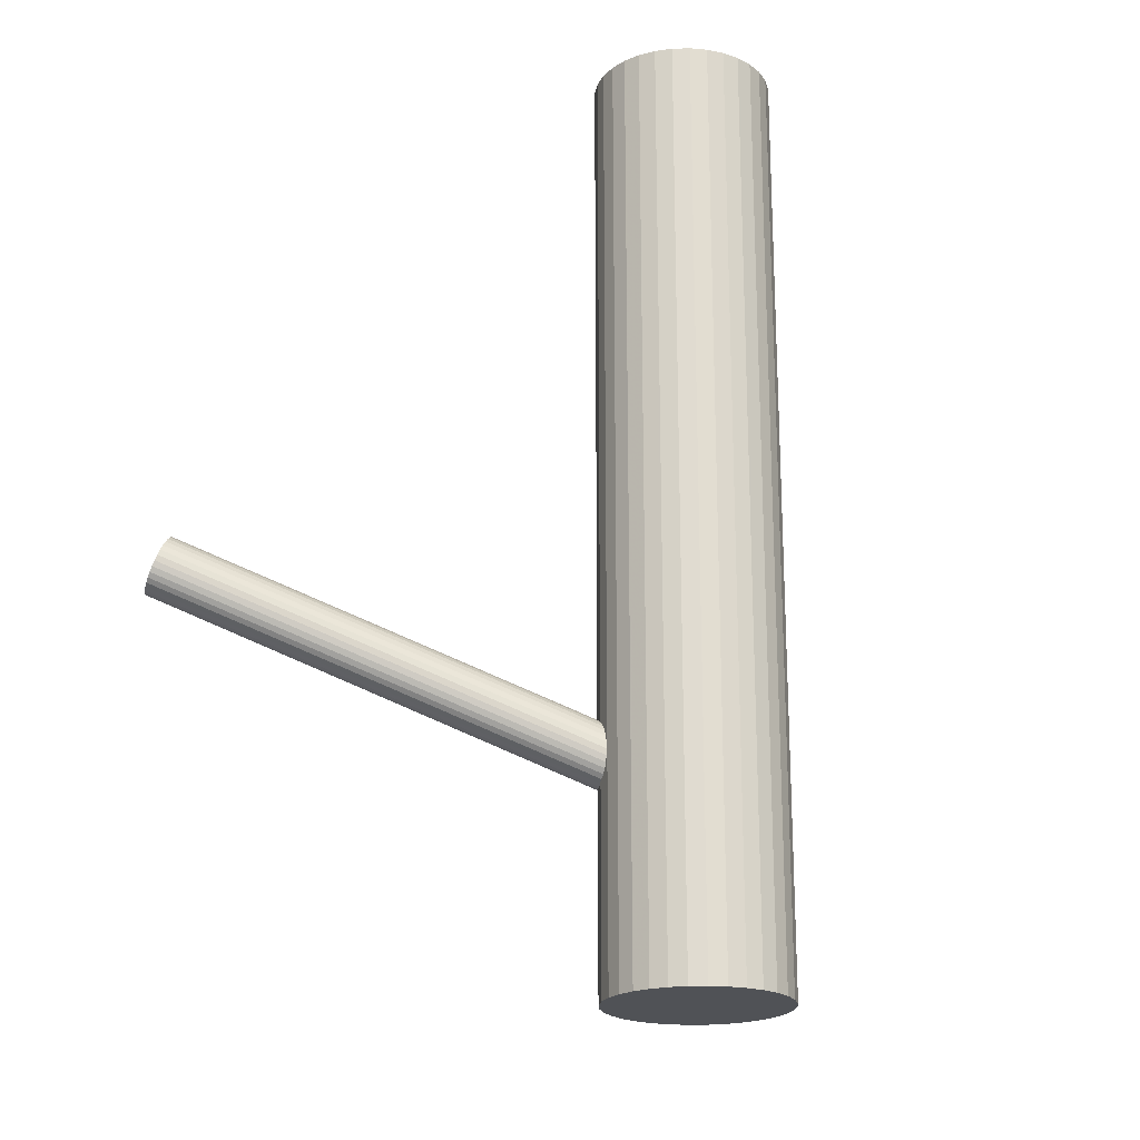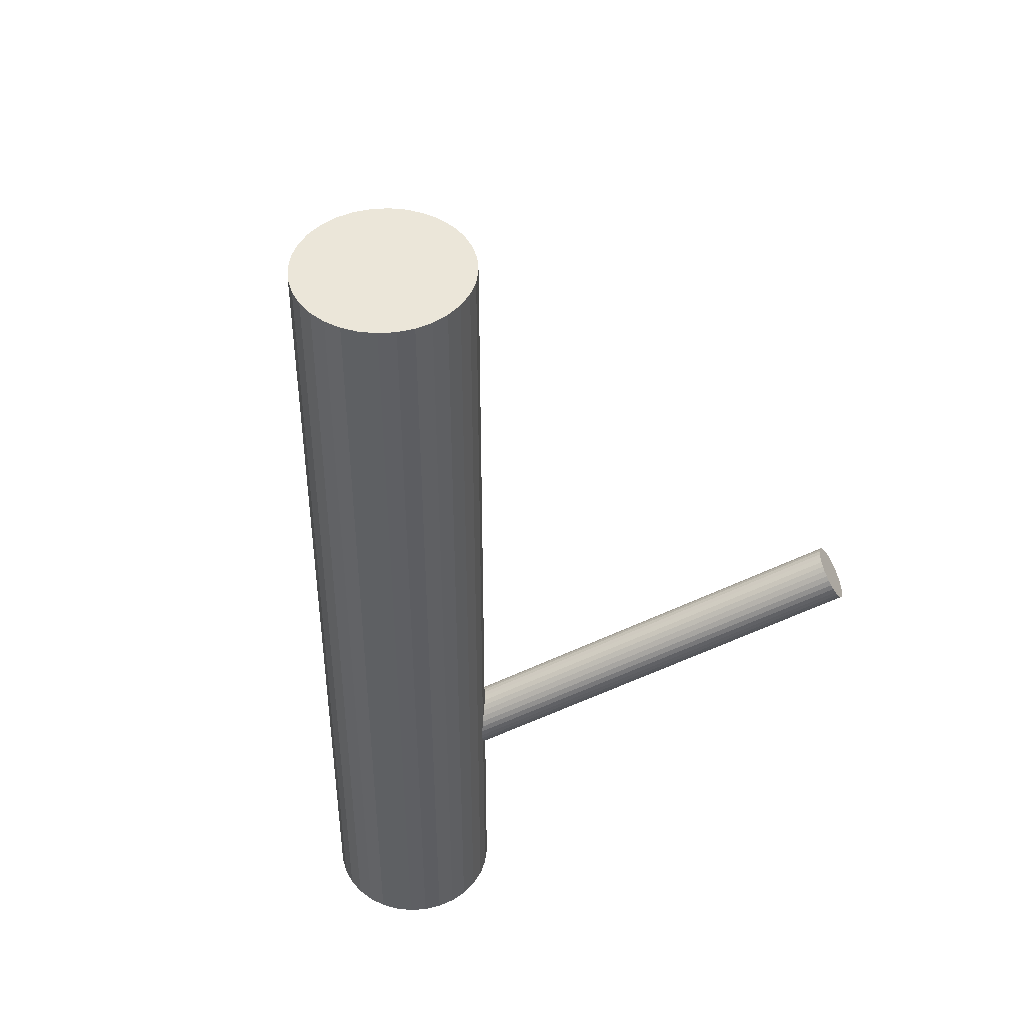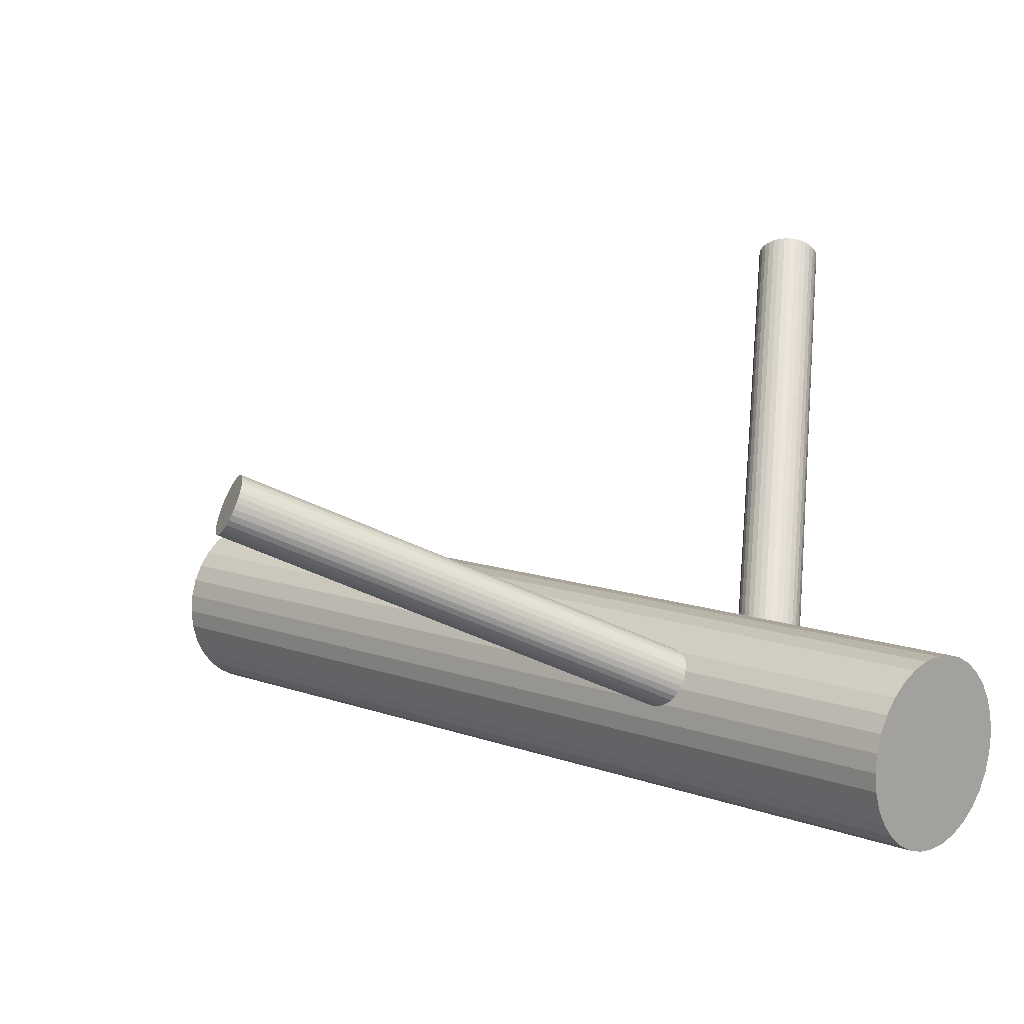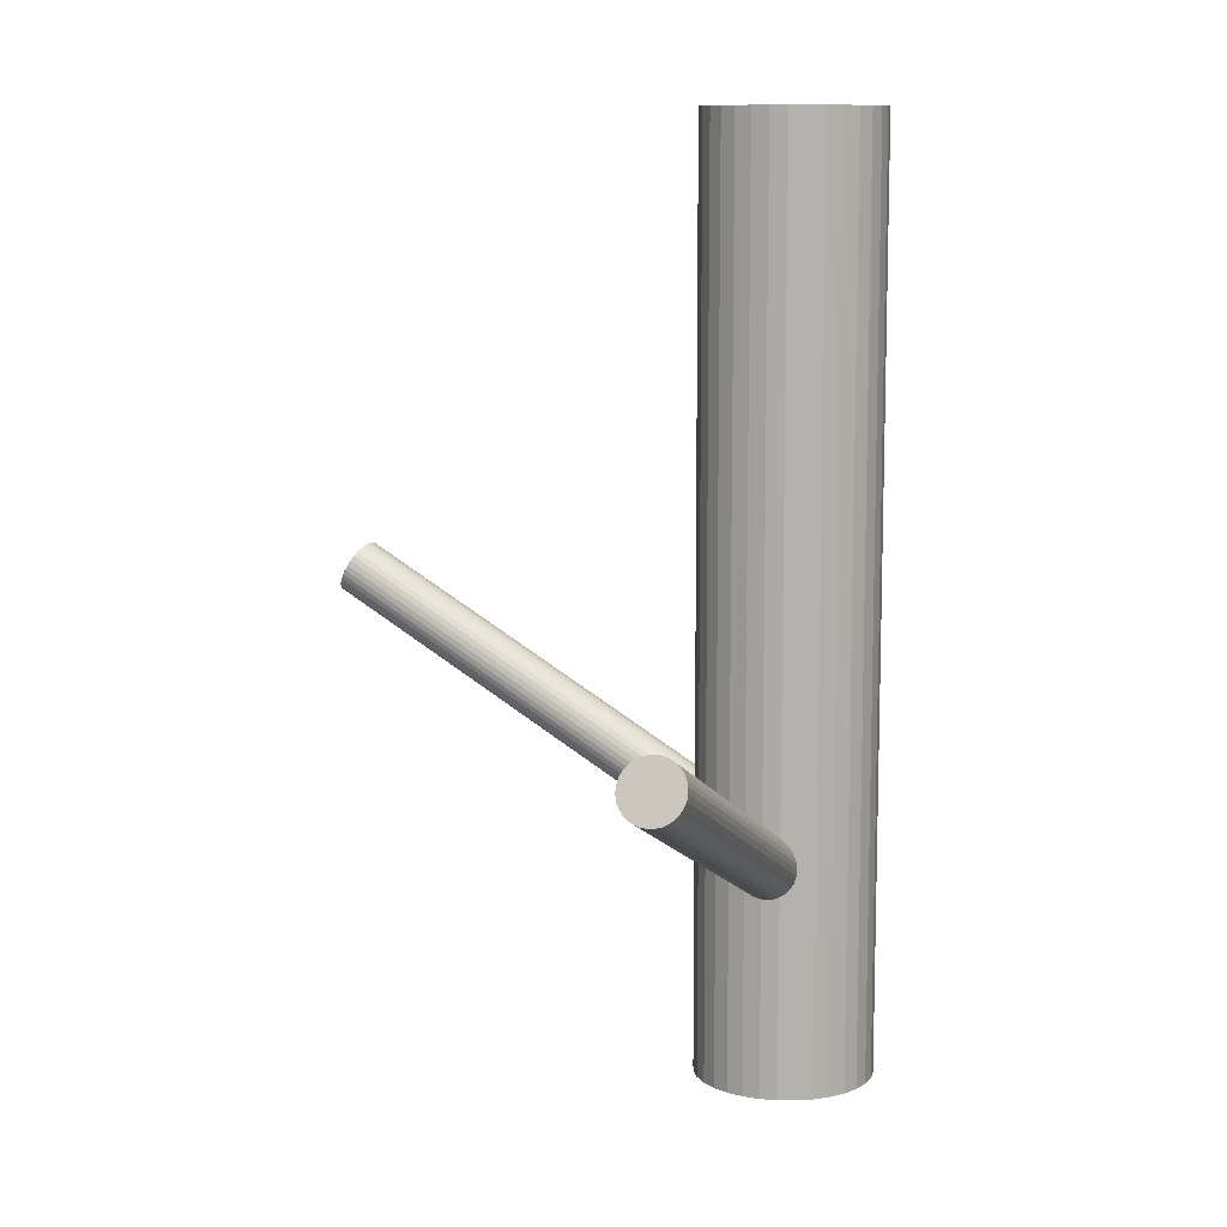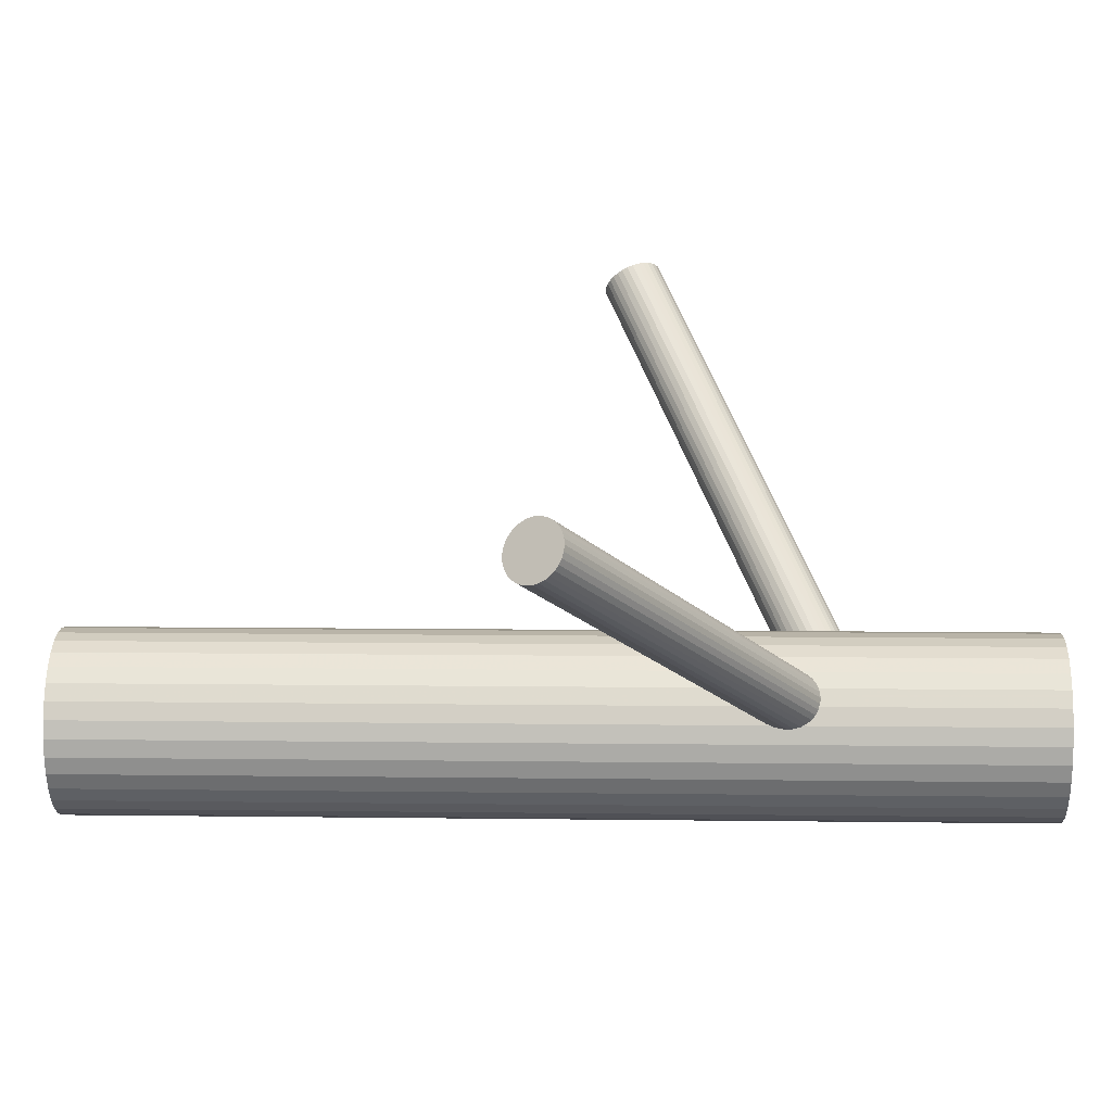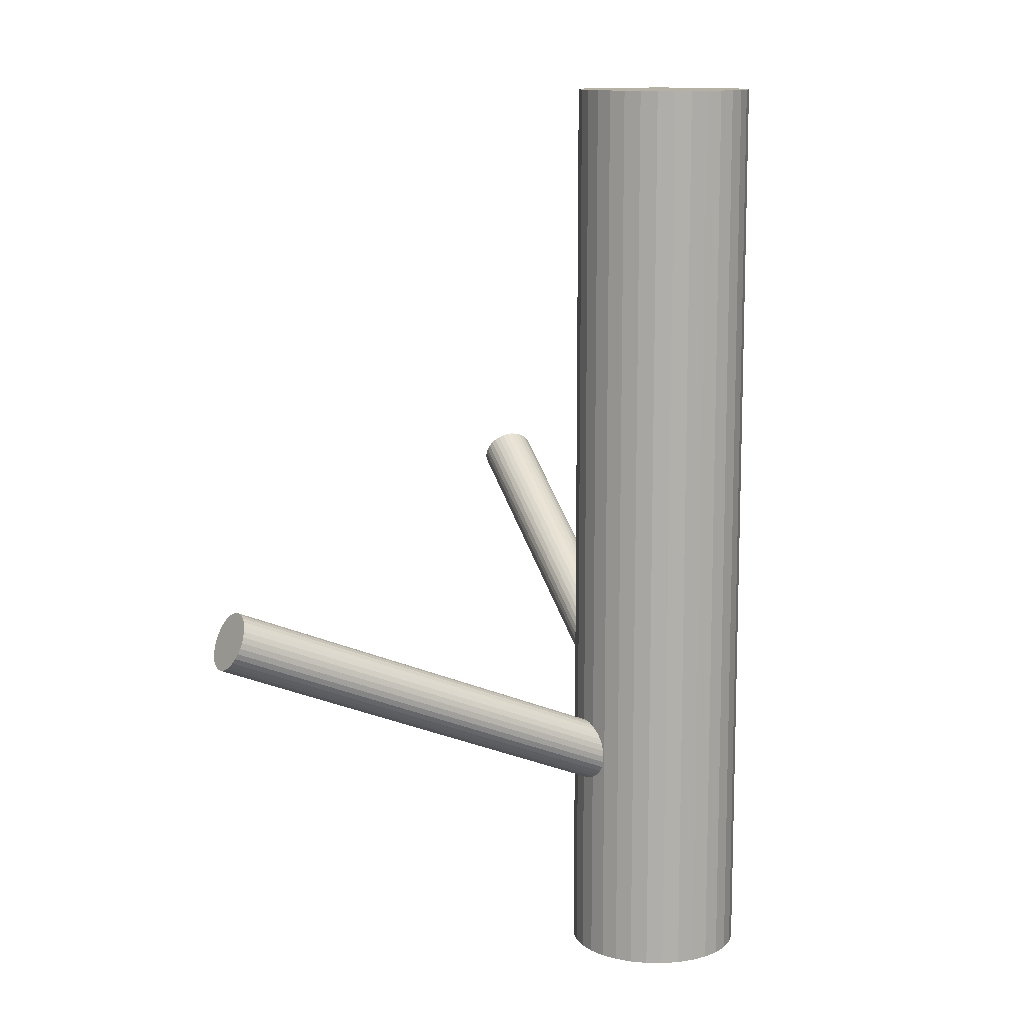
<metadata>
{"format":"obj","ext":"obj","renderer":"f3d","projection":"perspective","resolution":1024,"background":"white","views":[{"elev":-21.0,"azim":-59.2,"up":"+Z"},{"elev":46.7,"azim":23.6,"up":"+Z"},{"elev":10.3,"azim":134.0,"up":"+Y"},{"elev":10.4,"azim":-128.1,"up":"+Z"},{"elev":7.7,"azim":92.2,"up":"+Y"},{"elev":11.8,"azim":-82.5,"up":"+Z"}]}
</metadata>
<code>
v -0.3775 0.2363 -0.04262
v -0.3917 0.2317 -0.05341
v 0.3733 0.08374 -0.005731
v 0.3972 0.05758 -0.02176
v 0.3981 0.03078 -0.0007024
v -0.08132 -0.1645 -0.256
v -0.3533 0.2738 -0.08091
v -0.3997 0.2428 -0.08597
v -0.155 -0.1602 -0.5
v -0.155 -0.1602 0.5
v -0.155 -0.1973 -0.5
v -0.155 -0.1973 0.5
v 0.3845 0.07689 -0.01776
v 0.005351 -0.2459 -0.5
v 0.005351 -0.2459 0.5
v 0.005351 -0.1116 -0.5
v 0.005351 -0.1116 0.5
v -0.04256 -0.1974 -0.2898
v 0.3882 0.07284 -0.02024
v -0.08037 -0.08556 -0.5
v -0.08037 -0.08556 0.5
v -0.08037 -0.2719 -0.5
v -0.08037 -0.2719 0.5
v 0.3807 0.08013 -0.01443
v -0.05976 -0.1922 -0.2652
v -0.4009 0.2393 -0.08091
v -0.08516 -0.1849 -0.3146
v -0.02547 -0.09097 -0.5
v -0.02547 -0.09097 0.5
v -0.02547 -0.2665 -0.5
v -0.02547 -0.2665 0.5
v -0.1496 -0.2151 -0.5
v -0.1496 -0.2151 0.5
v -0.1496 -0.1424 -0.5
v -0.1496 -0.1424 0.5
v -0.366 0.2714 -0.09406
v -0.3486 0.2714 -0.06969
v -0.06101 -0.2029 -0.256
v -0.04874 -0.1585 -0.3146
v -0.06853 -0.1956 -0.2502
v -0.3476 0.2691 -0.06398
v -0.3874 0.2325 -0.04897
v -0.0885 -0.1951 -0.2996
v 0.3622 0.07467 0.01942
v -0.06483 -0.1996 -0.2526
v -0.07849 -0.1535 -0.2697
v 0.401 0.04178 -0.01443
v -0.07013 -0.1974 -0.2695
v -0.08758 -0.1974 -0.2939
v -0.07758 -0.1803 -0.2486
v -0.05362 -0.2065 -0.2647
v -0.03528 -0.1653 -0.2827
v -0.351 0.2588 -0.04897
v 0.3714 0.04387 0.03082
v -0.04352 -0.2011 -0.2852
v 0.3959 0.0289 0.004527
v -0.3764 0.2661 -0.09843
v 0.4004 0.04676 -0.01776
v -0.03641 -0.1688 -0.2776
v -0.04864 -0.1718 -0.3017
v -0.08286 -0.1998 -0.2827
v -0.04444 -0.1577 -0.3102
v -0.04415 -0.1827 -0.2997
v -0.05033 -0.2067 -0.2697
v -0.05866 -0.1624 -0.321
v 0.3861 0.02958 0.01942
v -0.06501 -0.1951 -0.2668
v -0.07952 -0.1748 -0.2502
v -0.07334 -0.1508 -0.2802
v -0.07923 -0.1998 -0.2776
v -0.3671 0.2427 -0.04039
v 0.3815 0.05601 0.004527
v -0.04081 -0.1577 -0.3051
v -0.08726 -0.1887 -0.3102
v -0.07503 -0.1857 -0.2481
v -0.08015 -0.1564 -0.2647
v -0.354 0.2548 -0.04533
v -0.3622 0.2466 -0.04095
v -0.3982 0.2325 -0.06398
v -0.3908 0.2548 -0.09677
v -0.08839 -0.1922 -0.3051
v -0.07005 -0.151 -0.2852
v -0.04609 -0.1772 -0.3012
v 0.3769 0.08244 -0.01036
v -0.04518 -0.204 -0.2802
v -0.05354 -0.1601 -0.3183
v -0.03608 -0.1601 -0.2939
v -0.05884 -0.1579 -0.2972
v -0.3743 0.2527 -0.06969
v -0.05514 -0.1619 -0.2997
v -0.03517 -0.1624 -0.2882
v -0.07493 -0.199 -0.2732
v -0.06266 -0.1546 -0.2939
v 0.3625 0.06527 0.02681
v -0.3578 0.2506 -0.04262
v 0.3671 0.08313 0.004527
v -0.3505 0.2729 -0.07541
v -0.3864 0.2589 -0.09843
v -0.0982 -0.09097 -0.5
v -0.0982 -0.09097 0.5
v -0.0982 -0.2665 -0.5
v -0.0982 -0.2665 0.5
v 0.02595 -0.2151 -0.5
v 0.02595 -0.2151 0.5
v 0.02595 -0.1424 -0.5
v 0.02595 -0.1424 0.5
v 0.3916 0.06815 -0.02176
v -0.3946 0.2507 -0.09406
v -0.03851 -0.1726 -0.2732
v -0.06391 -0.1653 -0.3226
v -0.0811 -0.1601 -0.26
v -0.3815 0.2627 -0.099
v -0.0433 -0.08556 -0.5
v -0.0433 -0.08556 0.5
v -0.0433 -0.2719 -0.5
v -0.0433 -0.2719 0.5
v 0.03135 -0.1602 -0.5
v 0.03135 -0.1602 0.5
v 0.03135 -0.1973 -0.5
v 0.03135 -0.1973 0.5
v -0.129 -0.2459 -0.5
v -0.129 -0.2459 0.5
v -0.129 -0.1116 -0.5
v -0.129 -0.1116 0.5
v 0.362 0.07024 0.02348
v -0.04235 -0.193 -0.2939
v 0.4008 0.03735 -0.01036
v -0.04748 -0.2059 -0.2749
v -0.07198 -0.1909 -0.2486
v -0.04289 -0.188 -0.2972
v 0.3823 0.0319 0.02348
v -0.0546 -0.1887 -0.2646
v -0.3722 0.2393 -0.04095
v 0.3748 0.03918 0.02929
v 0.3785 0.03514 0.02681
v 0.3648 0.08124 0.009756
v -0.3976 0.2466 -0.09041
v -0.04151 -0.1767 -0.2695
v -0.05723 -0.2052 -0.26
v -0.04972 -0.1849 -0.2652
v -0.08568 -0.199 -0.2882
v 0.03318 -0.1788 -0.5
v 0.03318 -0.1788 0.5
v 0.3657 0.05445 0.03082
v 0.01717 -0.126 -0.5
v 0.01717 -0.126 0.5
v 0.01717 -0.2315 -0.5
v 0.01717 -0.2315 0.5
v -0.009048 -0.09975 -0.5
v -0.009048 -0.09975 0.5
v -0.009048 -0.2578 -0.5
v -0.009048 -0.2578 0.5
v -0.07837 -0.1767 -0.321
v 0.3897 0.02829 0.01478
v 0.3998 0.03363 -0.005731
v -0.3612 0.273 -0.09041
v -0.401 0.2364 -0.07541
v 0.3947 0.063 -0.02228
v -0.06183 -0.08374 -0.5
v -0.06183 -0.08374 0.5
v -0.06183 -0.1788 -0.5
v -0.06183 -0.1788 0.5
v -0.06183 -0.1788 -0.2939
v -0.06183 -0.1788 -0.2749
v -0.06183 -0.2738 -0.5
v -0.06183 -0.2738 0.5
v -0.4001 0.2341 -0.06969
v -0.3826 0.234 -0.04533
v -0.1146 -0.09975 -0.5
v -0.1146 -0.09975 0.5
v -0.1146 -0.2578 -0.5
v -0.1146 -0.2578 0.5
v 0.393 0.02805 0.009756
v -0.0453 -0.1808 -0.2668
v 0.3992 0.05209 -0.02024
v -0.3478 0.2661 -0.05848
v -0.06644 -0.1523 -0.2898
v -0.03799 -0.1585 -0.2996
v -0.1408 -0.126 -0.5
v -0.1408 -0.126 0.5
v -0.1408 -0.2315 -0.5
v -0.1408 -0.2315 0.5
v -0.07395 -0.1726 -0.3226
v 0.37 0.08397 -0.0007024
v -0.1568 -0.1788 -0.5
v -0.1568 -0.1788 0.5
v 0.3638 0.05993 0.02929
v -0.08216 -0.1808 -0.3183
v -0.3489 0.2627 -0.05341
v -0.3953 0.2317 -0.05848
v -0.06907 -0.1688 -0.3232
v 0.3683 0.04902 0.03133
v -0.3569 0.2738 -0.08597
v -0.08078 -0.1695 -0.2526
v -0.3711 0.2691 -0.09677
v 0.3632 0.07839 0.01478
v -0.05169 -0.1666 -0.3012
v -0.07619 -0.1516 -0.2749
f 142 161 117
f 142 117 143
f 143 117 118
f 143 118 162
f 117 161 105
f 117 105 118
f 118 105 106
f 118 106 162
f 105 161 145
f 105 145 106
f 106 145 146
f 106 146 162
f 145 161 16
f 145 16 146
f 146 16 17
f 146 17 162
f 16 161 149
f 16 149 17
f 17 149 150
f 17 150 162
f 149 161 28
f 149 28 150
f 150 28 29
f 150 29 162
f 28 161 113
f 28 113 29
f 29 113 114
f 29 114 162
f 113 161 159
f 113 159 114
f 114 159 160
f 114 160 162
f 159 161 20
f 159 20 160
f 160 20 21
f 160 21 162
f 20 161 99
f 20 99 21
f 21 99 100
f 21 100 162
f 99 161 169
f 99 169 100
f 100 169 170
f 100 170 162
f 169 161 123
f 169 123 170
f 170 123 124
f 170 124 162
f 123 161 179
f 123 179 124
f 124 179 180
f 124 180 162
f 179 161 34
f 179 34 180
f 180 34 35
f 180 35 162
f 34 161 9
f 34 9 35
f 35 9 10
f 35 10 162
f 9 161 185
f 9 185 10
f 10 185 186
f 10 186 162
f 185 161 11
f 185 11 186
f 186 11 12
f 186 12 162
f 11 161 32
f 11 32 12
f 12 32 33
f 12 33 162
f 32 161 181
f 32 181 33
f 33 181 182
f 33 182 162
f 181 161 121
f 181 121 182
f 182 121 122
f 182 122 162
f 121 161 171
f 121 171 122
f 122 171 172
f 122 172 162
f 171 161 101
f 171 101 172
f 172 101 102
f 172 102 162
f 101 161 22
f 101 22 102
f 102 22 23
f 102 23 162
f 22 161 165
f 22 165 23
f 23 165 166
f 23 166 162
f 165 161 115
f 165 115 166
f 166 115 116
f 166 116 162
f 115 161 30
f 115 30 116
f 116 30 31
f 116 31 162
f 30 161 151
f 30 151 31
f 31 151 152
f 31 152 162
f 151 161 14
f 151 14 152
f 152 14 15
f 152 15 162
f 14 161 147
f 14 147 15
f 15 147 148
f 15 148 162
f 147 161 103
f 147 103 148
f 148 103 104
f 148 104 162
f 103 161 119
f 103 119 104
f 104 119 120
f 104 120 162
f 119 161 142
f 119 142 120
f 120 142 143
f 120 143 162
f 49 163 141
f 49 141 167
f 167 141 79
f 167 79 89
f 141 163 61
f 141 61 79
f 79 61 190
f 79 190 89
f 61 163 70
f 61 70 190
f 190 70 2
f 190 2 89
f 70 163 92
f 70 92 2
f 2 92 42
f 2 42 89
f 92 163 48
f 92 48 42
f 42 48 168
f 42 168 89
f 48 163 67
f 48 67 168
f 168 67 1
f 168 1 89
f 67 163 25
f 67 25 1
f 1 25 133
f 1 133 89
f 25 163 132
f 25 132 133
f 133 132 71
f 133 71 89
f 132 163 140
f 132 140 71
f 71 140 78
f 71 78 89
f 140 163 174
f 140 174 78
f 78 174 95
f 78 95 89
f 174 163 138
f 174 138 95
f 95 138 77
f 95 77 89
f 138 163 109
f 138 109 77
f 77 109 53
f 77 53 89
f 109 163 59
f 109 59 53
f 53 59 189
f 53 189 89
f 59 163 52
f 59 52 189
f 189 52 176
f 189 176 89
f 52 163 91
f 52 91 176
f 176 91 41
f 176 41 89
f 91 163 87
f 91 87 41
f 41 87 37
f 41 37 89
f 87 163 178
f 87 178 37
f 37 178 97
f 37 97 89
f 178 163 73
f 178 73 97
f 97 73 7
f 97 7 89
f 73 163 62
f 73 62 7
f 7 62 193
f 7 193 89
f 62 163 39
f 62 39 193
f 193 39 156
f 193 156 89
f 39 163 86
f 39 86 156
f 156 86 36
f 156 36 89
f 86 163 65
f 86 65 36
f 36 65 195
f 36 195 89
f 65 163 110
f 65 110 195
f 195 110 57
f 195 57 89
f 110 163 191
f 110 191 57
f 57 191 112
f 57 112 89
f 191 163 183
f 191 183 112
f 112 183 98
f 112 98 89
f 183 163 153
f 183 153 98
f 98 153 80
f 98 80 89
f 153 163 188
f 153 188 80
f 80 188 108
f 80 108 89
f 188 163 27
f 188 27 108
f 108 27 137
f 108 137 89
f 27 163 74
f 27 74 137
f 137 74 8
f 137 8 89
f 74 163 81
f 74 81 8
f 8 81 26
f 8 26 89
f 81 163 43
f 81 43 26
f 26 43 157
f 26 157 89
f 43 163 49
f 43 49 157
f 157 49 167
f 157 167 89
f 198 164 46
f 198 46 96
f 96 46 136
f 96 136 72
f 46 164 76
f 46 76 136
f 136 76 196
f 136 196 72
f 76 164 111
f 76 111 196
f 196 111 44
f 196 44 72
f 111 164 6
f 111 6 44
f 44 6 125
f 44 125 72
f 6 164 194
f 6 194 125
f 125 194 94
f 125 94 72
f 194 164 68
f 194 68 94
f 94 68 187
f 94 187 72
f 68 164 50
f 68 50 187
f 187 50 144
f 187 144 72
f 50 164 75
f 50 75 144
f 144 75 192
f 144 192 72
f 75 164 129
f 75 129 192
f 192 129 54
f 192 54 72
f 129 164 40
f 129 40 54
f 54 40 134
f 54 134 72
f 40 164 45
f 40 45 134
f 134 45 135
f 134 135 72
f 45 164 38
f 45 38 135
f 135 38 131
f 135 131 72
f 38 164 139
f 38 139 131
f 131 139 66
f 131 66 72
f 139 164 51
f 139 51 66
f 66 51 154
f 66 154 72
f 51 164 64
f 51 64 154
f 154 64 173
f 154 173 72
f 64 164 128
f 64 128 173
f 173 128 56
f 173 56 72
f 128 164 85
f 128 85 56
f 56 85 5
f 56 5 72
f 85 164 55
f 85 55 5
f 5 55 155
f 5 155 72
f 55 164 18
f 55 18 155
f 155 18 127
f 155 127 72
f 18 164 126
f 18 126 127
f 127 126 47
f 127 47 72
f 126 164 130
f 126 130 47
f 47 130 58
f 47 58 72
f 130 164 63
f 130 63 58
f 58 63 175
f 58 175 72
f 63 164 83
f 63 83 175
f 175 83 4
f 175 4 72
f 83 164 60
f 83 60 4
f 4 60 158
f 4 158 72
f 60 164 197
f 60 197 158
f 158 197 107
f 158 107 72
f 197 164 90
f 197 90 107
f 107 90 19
f 107 19 72
f 90 164 88
f 90 88 19
f 19 88 13
f 19 13 72
f 88 164 93
f 88 93 13
f 13 93 24
f 13 24 72
f 93 164 177
f 93 177 24
f 24 177 84
f 24 84 72
f 177 164 82
f 177 82 84
f 84 82 3
f 84 3 72
f 82 164 69
f 82 69 3
f 3 69 184
f 3 184 72
f 69 164 198
f 69 198 184
f 184 198 96
f 184 96 72

</code>
